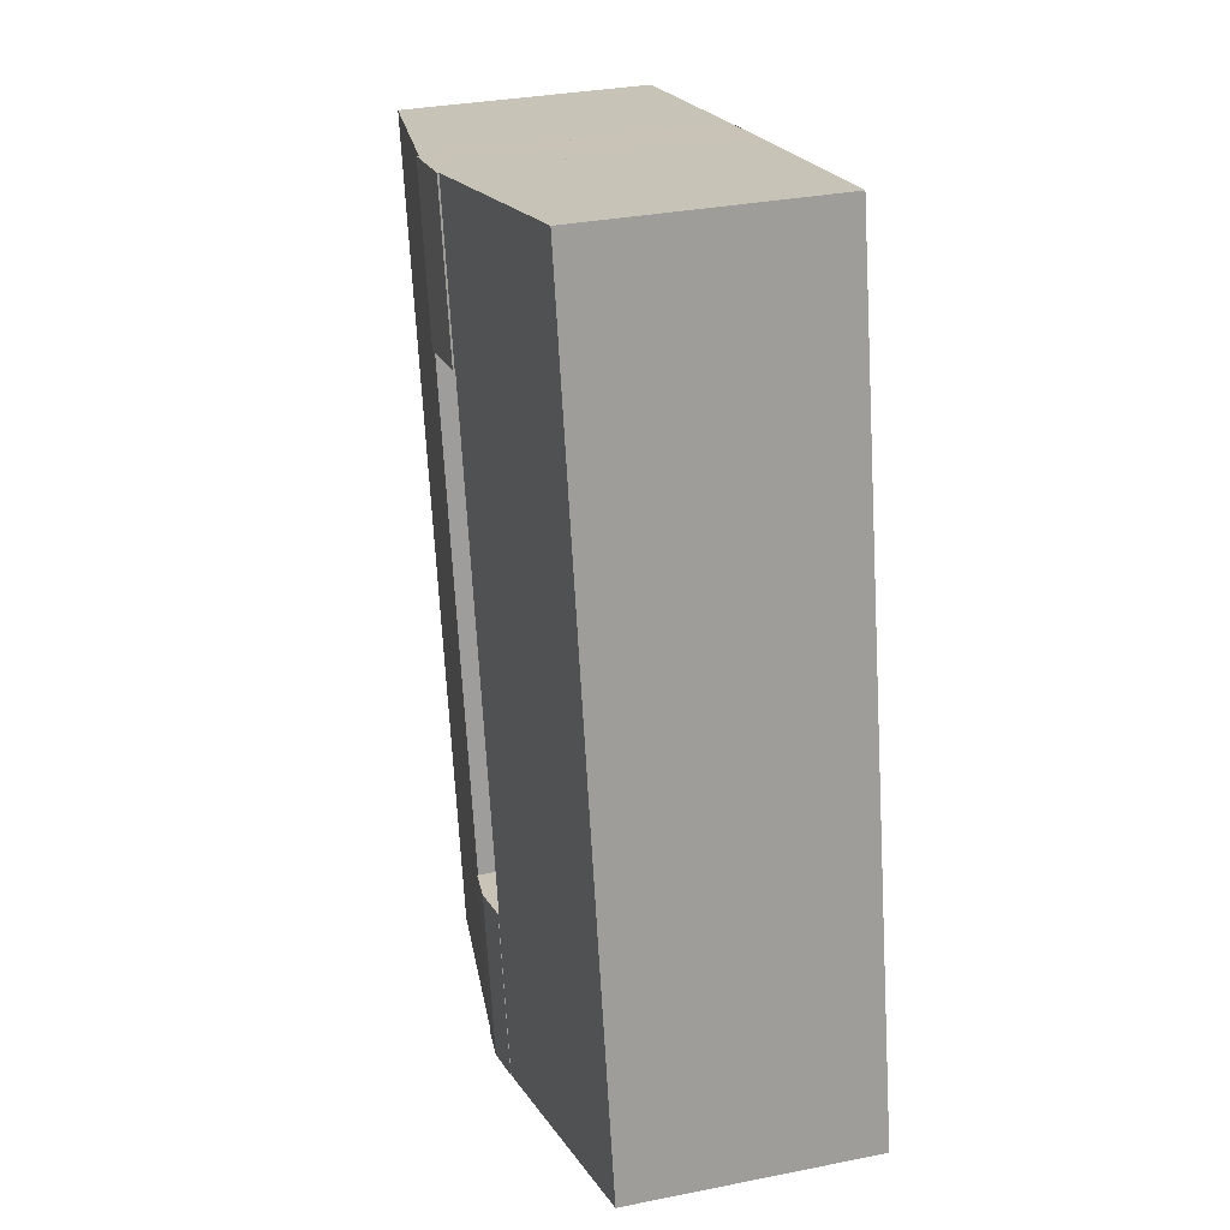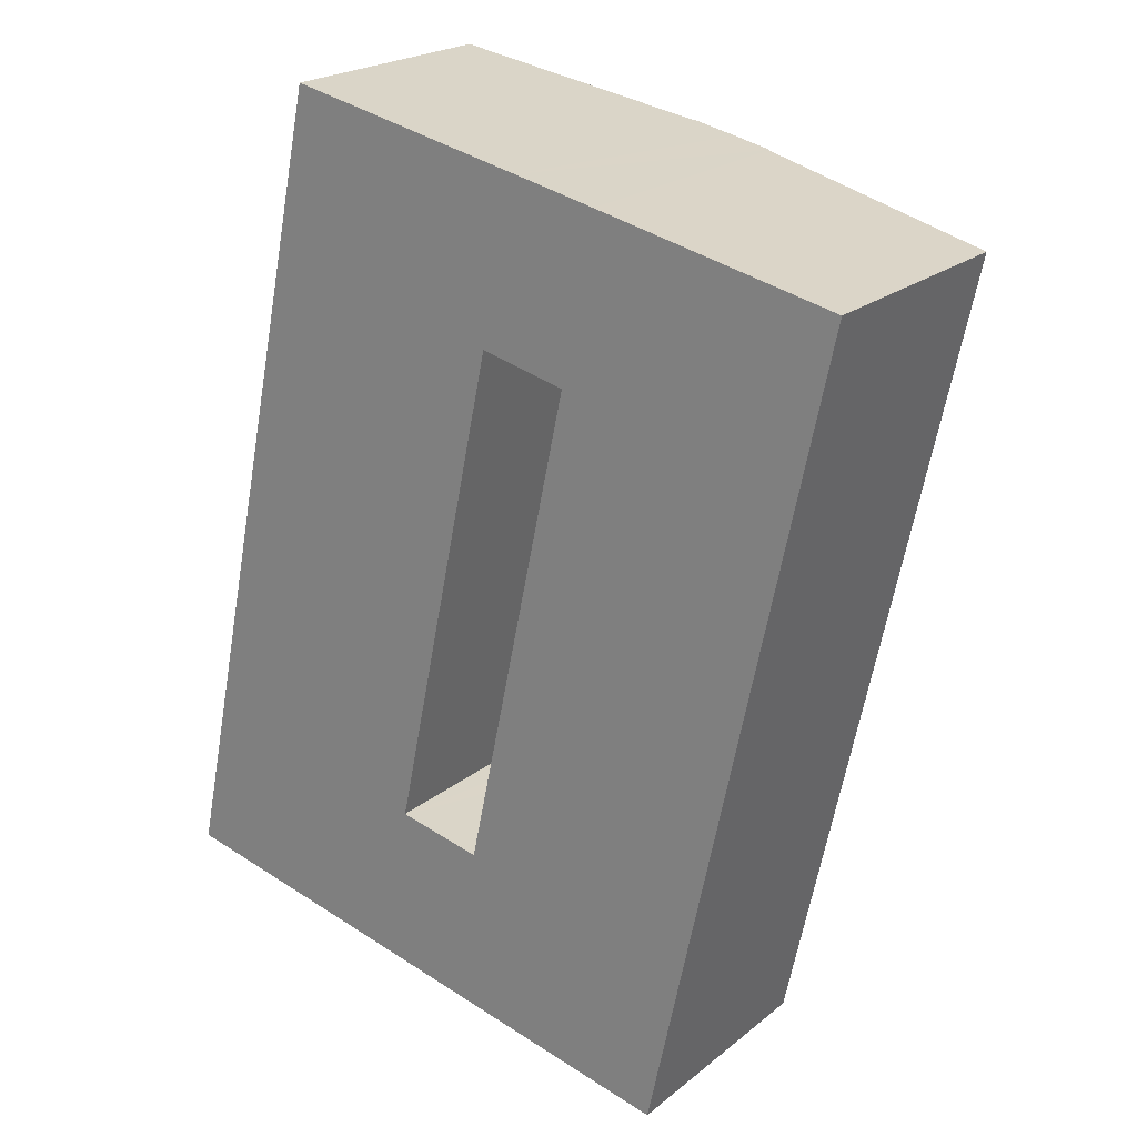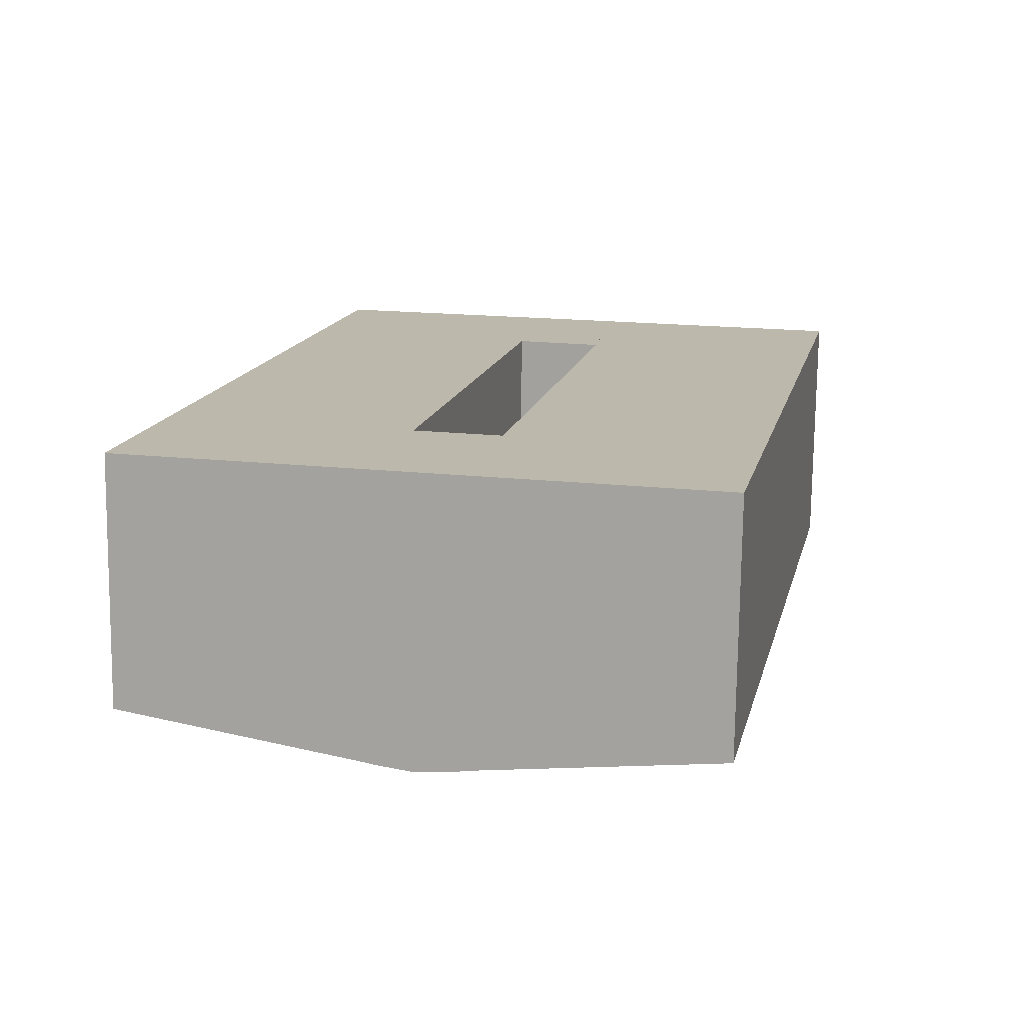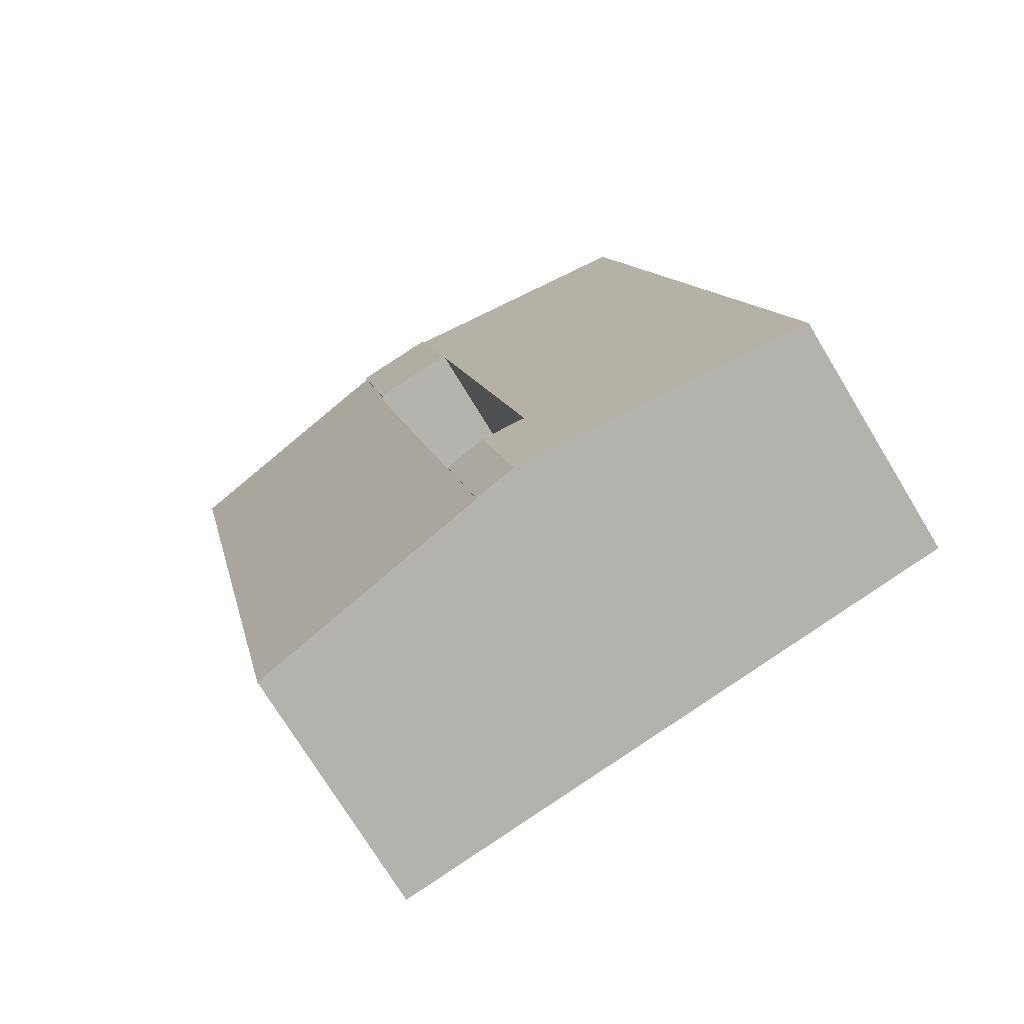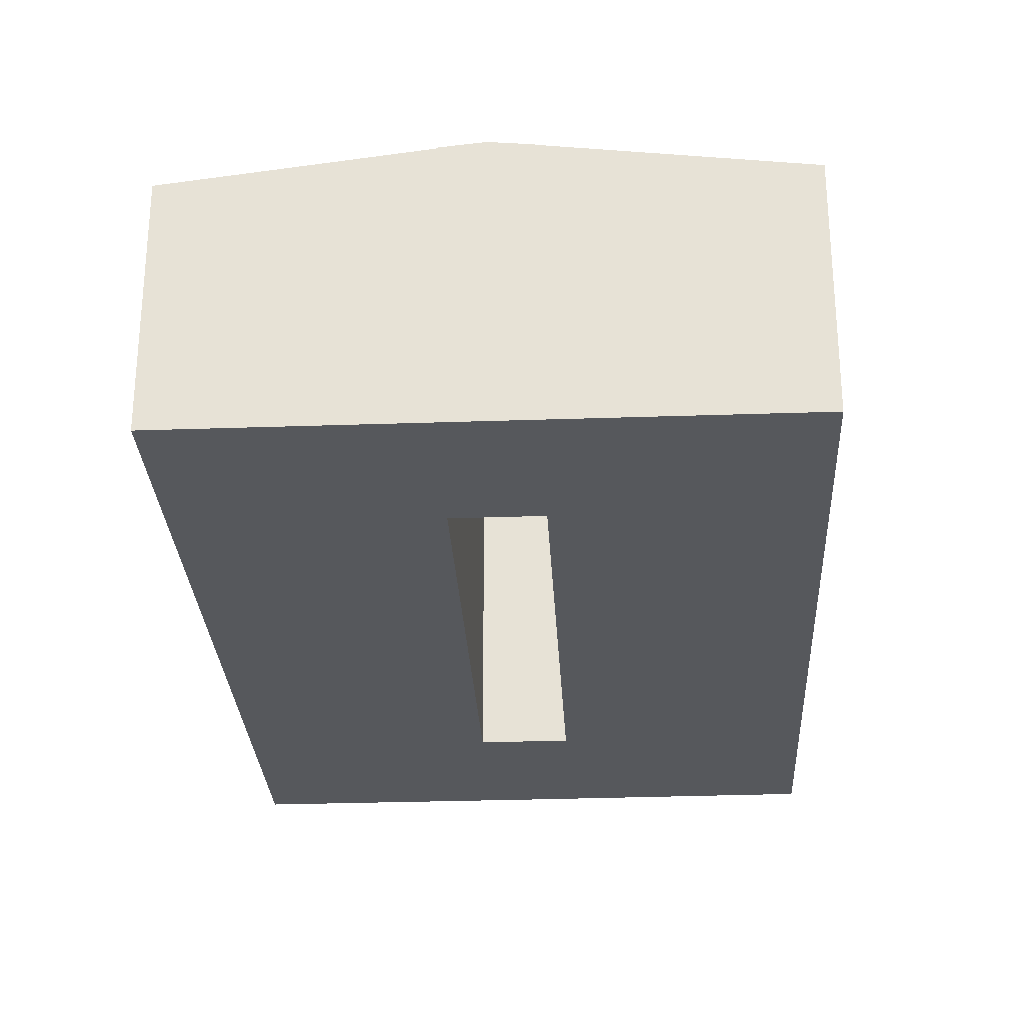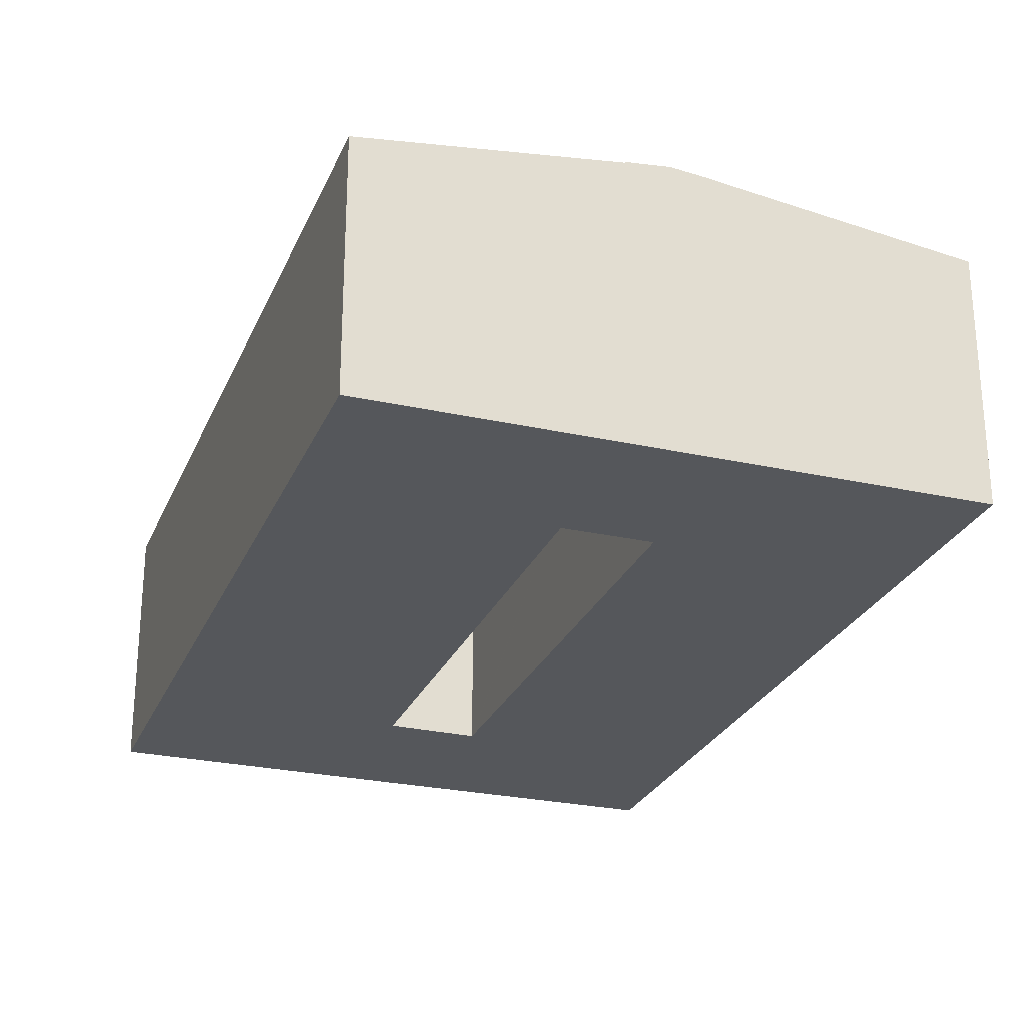
<metadata>
{"format":"obj","ext":"obj","renderer":"f3d","projection":"perspective","resolution":1024,"background":"white","views":[{"elev":31.7,"azim":-105.8,"up":"+Z"},{"elev":22.0,"azim":36.3,"up":"+Z"},{"elev":-75.5,"azim":-0.7,"up":"+Z"},{"elev":-73.0,"azim":-148.8,"up":"+Z"},{"elev":-28.3,"azim":-164.9,"up":"+Y"},{"elev":-26.4,"azim":172.7,"up":"+Y"}]}
</metadata>
<code>
v  17 16.85 -3.64
v  21.56 16.59 5.531
v  19.49 16.59 -4.173
v  19.07 16.85 6.06
v  14.51 16.59 -3.106
v  16.58 16.59 6.588
v  16.58 -4.034e-16 6.588
v  21.56 -3.387e-16 5.531
v  19.07 -3.711e-16 6.06
v  19.49 2.555e-16 -4.173
v  14.51 1.902e-16 -3.106
v  17 2.229e-16 -3.64
v  21.56 16.54 5.531
v  21.61 16.53 5.519
v  19.49 16.54 -4.173
v  36.09 14.72 2.522
v  34 14.72 -7.28
v  42.37 14.72 31.98
v  21.63 16.53 5.618
v  27.98 16.52 35
v  44.45 14.72 41.77
v  39.59 15.33 42.81
v  29.94 16.54 44.88
v  27.84 16.54 35.03
v  27.98 -2.143e-15 35
v  21.63 -3.44e-16 5.618
v  21.61 -3.379e-16 5.519
v  27.84 -2.145e-15 35.03
v  29.94 -2.748e-15 44.88
v  34 4.458e-16 -7.28
v  44.45 -2.558e-15 41.77
v  39.59 -2.621e-15 42.81
v  42.37 -1.958e-15 31.98
v  36.09 -1.544e-16 2.522
v  27.84 16.68 35.03
v  27.61 16.68 45.38
v  29.94 16.68 44.88
v  25 16.68 45.92
v  22.91 16.68 36.16
v  22.91 -2.214e-15 36.16
v  25 -2.812e-15 45.92
v  27.61 -2.778e-15 45.38
v  12.7 16.34 -2.719
v  16.58 16.57 6.588
v  14.51 16.57 -3.106
v  0 14.69 8.994e-16
v  16.48 16.56 6.61
v  2.098 14.69 9.8
v  16.5 16.56 6.716
v  22.8 16.56 36.1
v  8.378 14.69 39.13
v  22.82 16.56 36.19
v  25 16.57 45.92
v  22.91 16.57 36.16
v  9.971 14.69 46.57
v  21.85 16.16 46.57
v  10.48 14.69 48.94
v  21.85 -2.852e-15 46.57
v  10.48 -2.996e-15 48.94
v  16.48 -4.047e-16 6.61
v  22.82 -2.216e-15 36.19
v  22.8 -2.21e-15 36.1
v  16.5 -4.112e-16 6.716
v  0 0 0
v  12.7 1.665e-16 -2.719
v  2.098 -6.001e-16 9.8
v  8.378 -2.396e-15 39.13
v  9.971 -2.852e-15 46.57
g defaultobject
f 1 2 3
f 2 1 4
f 5 4 1
f 4 5 6
f 7 4 6
f 4 7 2
f 2 7 8
f 8 7 9
f 8 3 2
f 3 8 10
f 10 1 3
f 1 10 5
f 5 10 11
f 11 10 12
f 11 6 5
f 6 11 7
f 9 10 8
f 10 9 7
f 10 7 11
f 10 11 12
f 13 14 15
f 15 16 17
f 16 15 18
f 18 15 14
f 18 14 19
f 18 19 20
f 18 20 21
f 21 20 22
f 22 20 23
f 23 20 24
f 19 25 20
f 25 19 14
f 25 14 26
f 26 14 27
f 28 23 24
f 23 28 29
f 10 13 15
f 13 10 8
f 20 28 24
f 28 20 25
f 17 10 15
f 10 17 30
f 29 22 23
f 22 29 21
f 21 29 31
f 31 29 32
f 8 14 13
f 14 8 27
f 31 18 21
f 18 31 33
f 18 33 16
f 16 33 34
f 16 34 17
f 17 34 30
f 10 27 8
f 27 10 30
f 32 33 31
f 33 32 29
f 33 29 28
f 33 28 25
f 33 25 34
f 34 25 26
f 34 26 30
f 30 26 27
f 35 36 37
f 36 35 38
f 38 35 39
f 40 38 39
f 38 40 41
f 41 36 38
f 36 41 37
f 37 41 29
f 29 41 42
f 29 35 37
f 35 29 28
f 28 39 35
f 39 28 40
f 28 41 40
f 41 28 29
f 41 29 42
f 43 44 45
f 44 43 46
f 44 46 47
f 47 46 48
f 47 48 49
f 49 48 50
f 50 48 51
f 50 51 52
f 52 53 54
f 53 52 51
f 53 51 55
f 53 55 56
f 56 55 57
f 56 41 53
f 41 56 57
f 41 57 58
f 58 57 59
f 47 7 44
f 7 47 60
f 41 54 53
f 54 41 40
f 61 50 52
f 50 61 49
f 49 61 62
f 49 62 63
f 49 63 47
f 47 63 60
f 7 45 44
f 45 7 11
f 40 52 54
f 52 40 61
f 11 43 45
f 43 11 46
f 46 11 64
f 64 11 65
f 64 48 46
f 48 64 66
f 48 66 51
f 51 66 67
f 51 67 55
f 55 67 68
f 55 68 57
f 57 68 59
f 41 61 40
f 61 41 68
f 68 41 59
f 59 41 58
f 65 66 64
f 66 65 11
f 66 11 60
f 60 11 7
f 66 60 63
f 66 63 67
f 67 63 62
f 67 62 68
f 68 62 61

</code>
